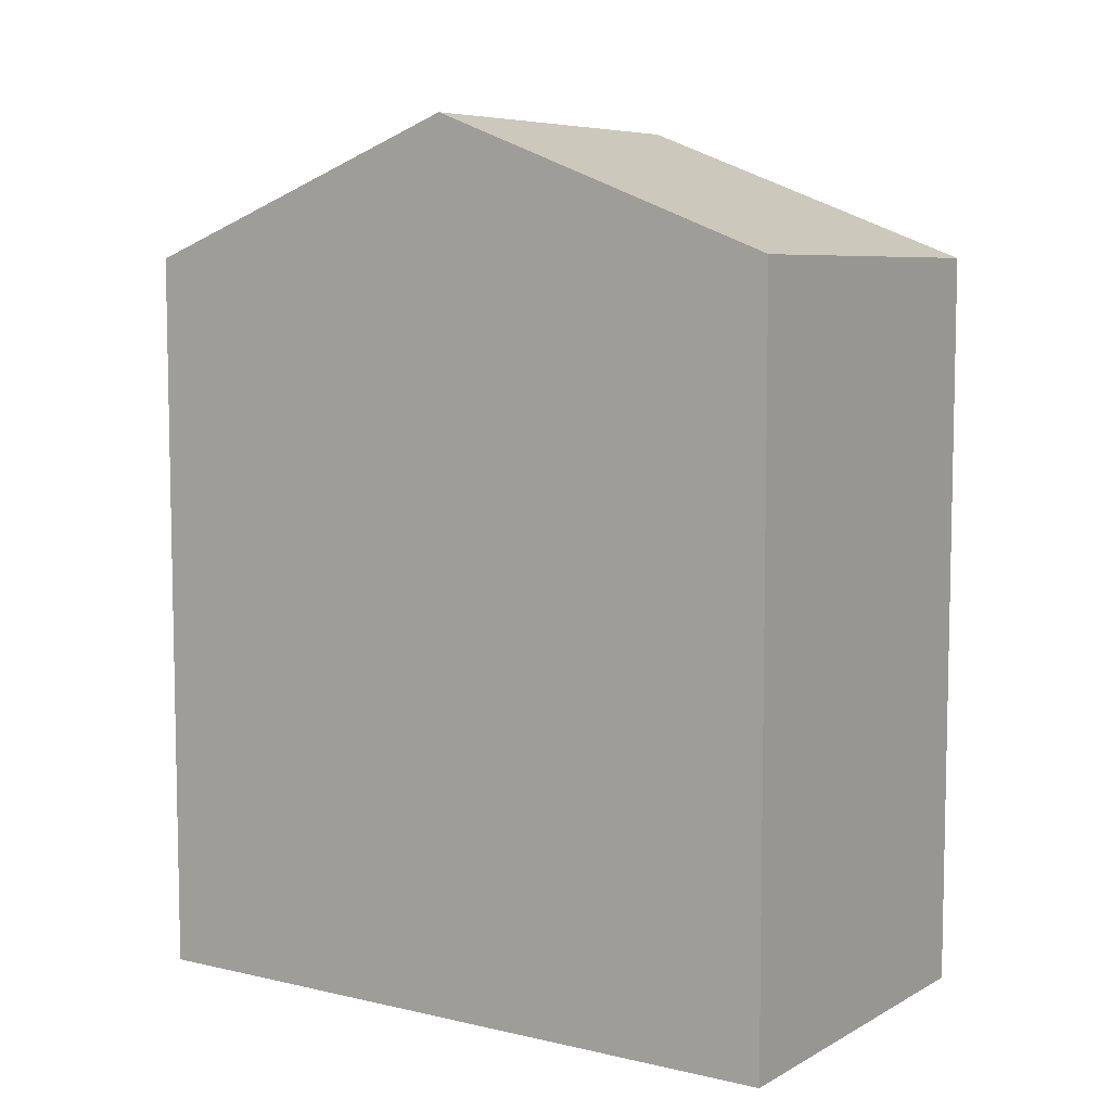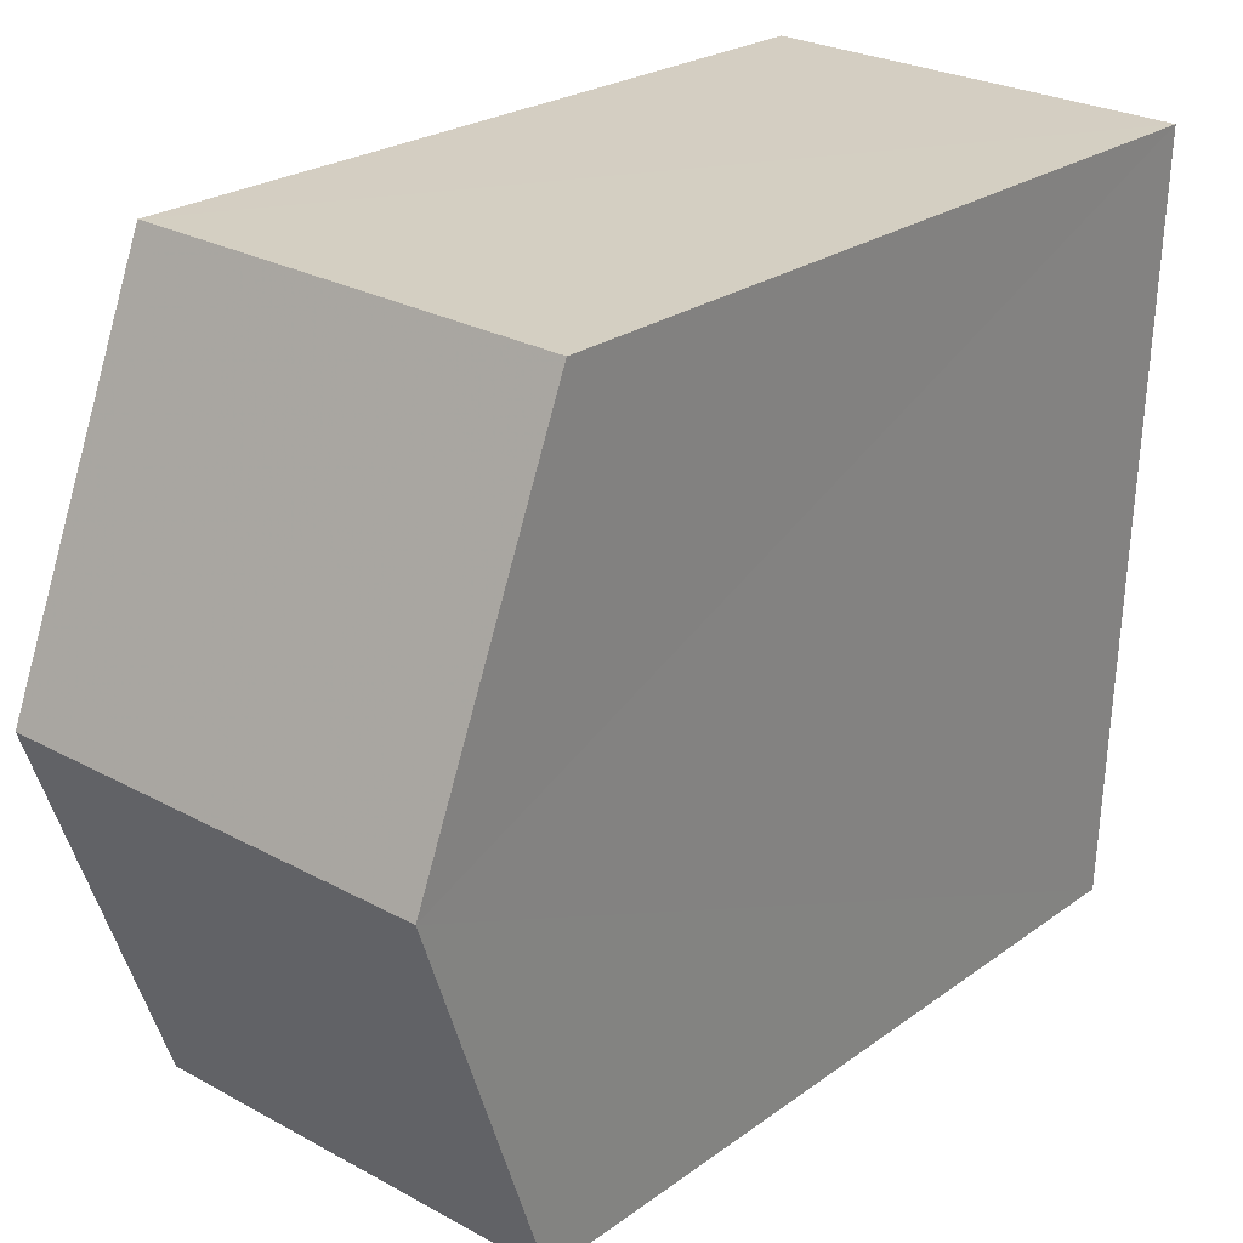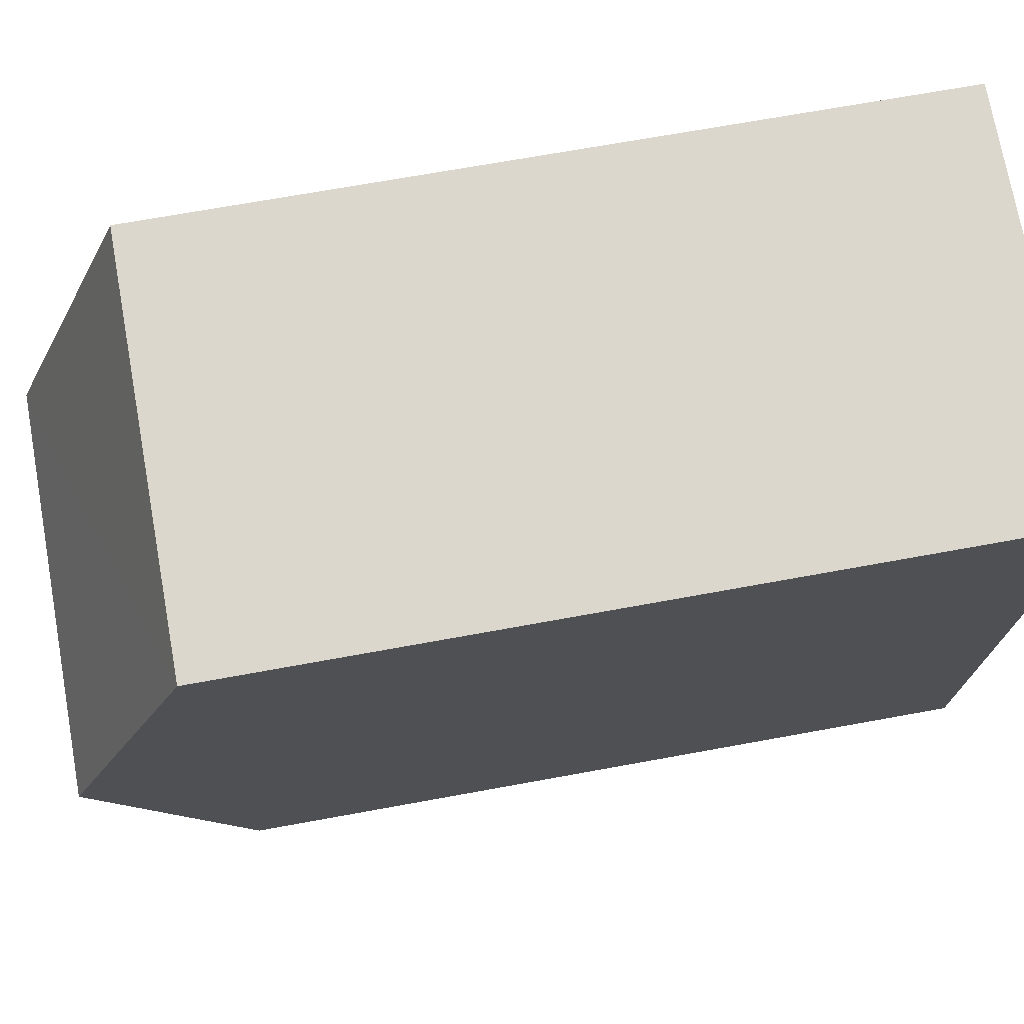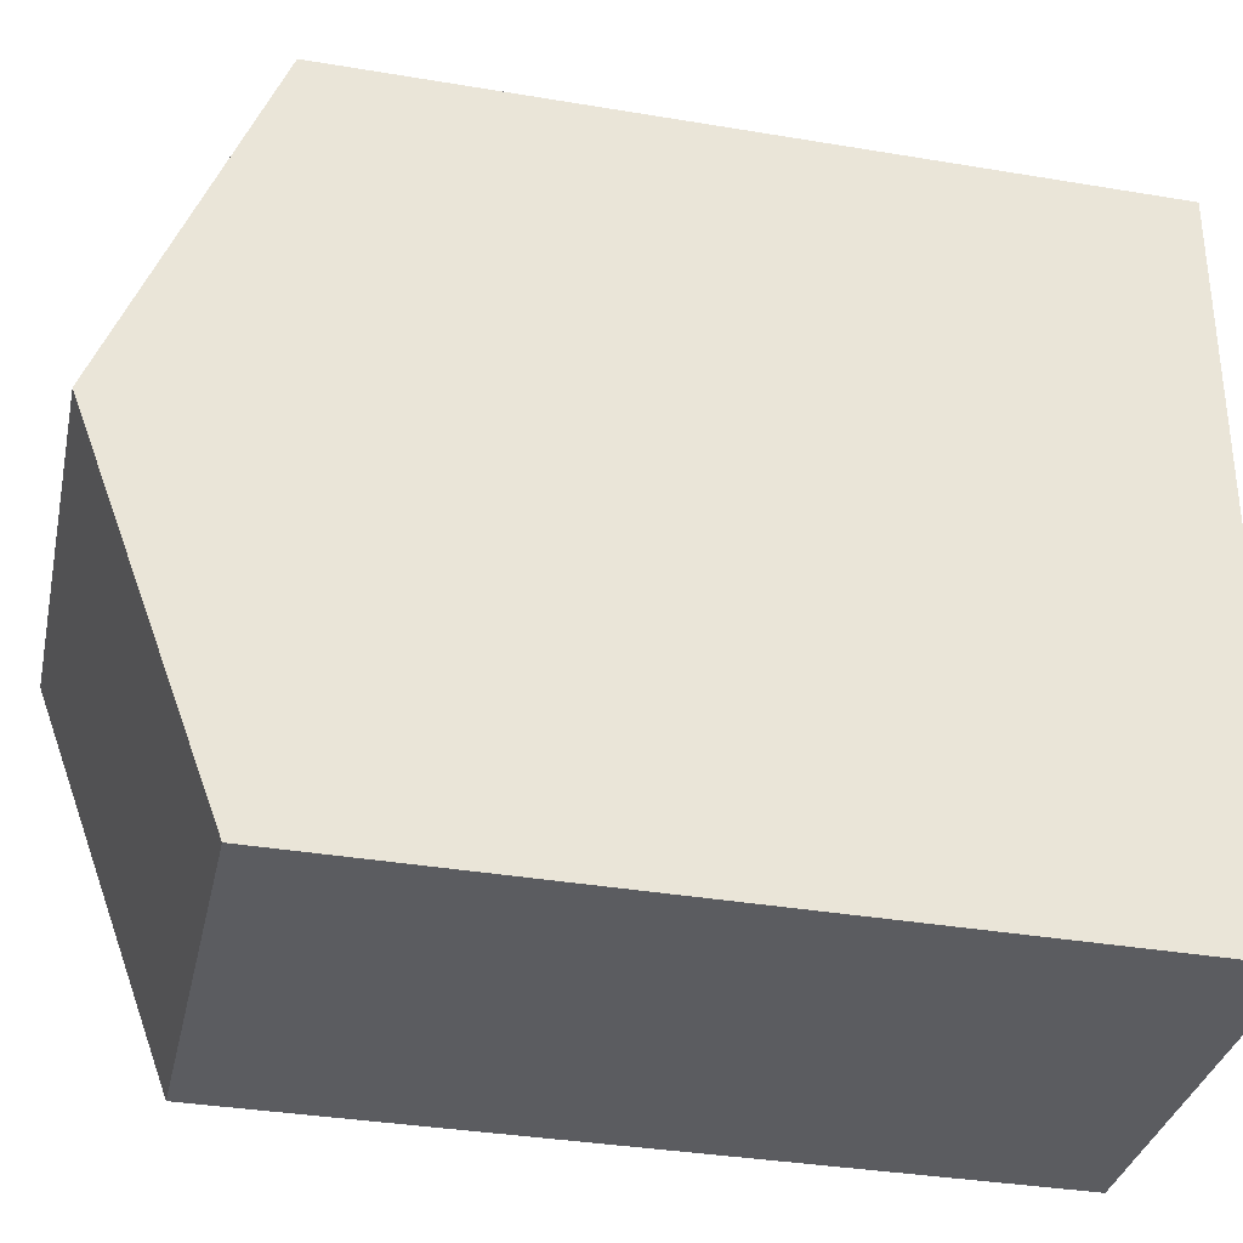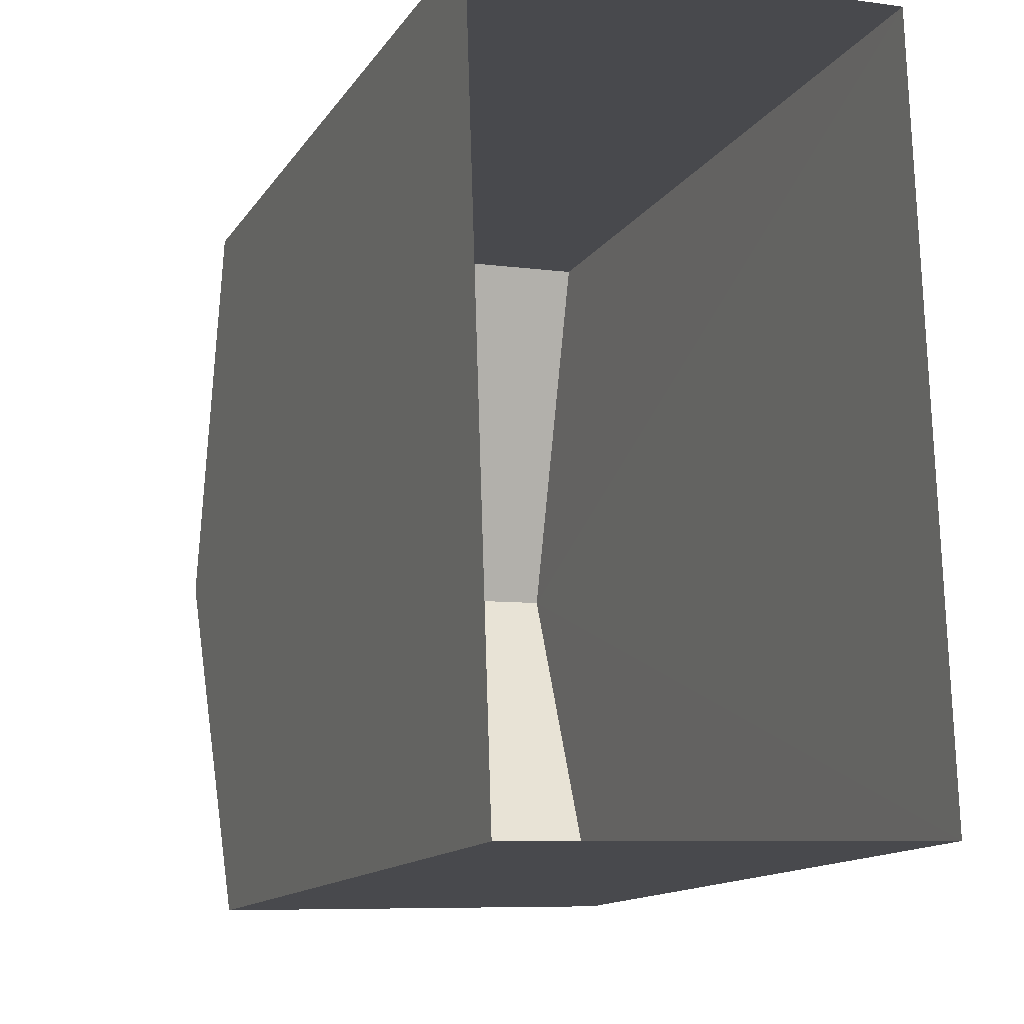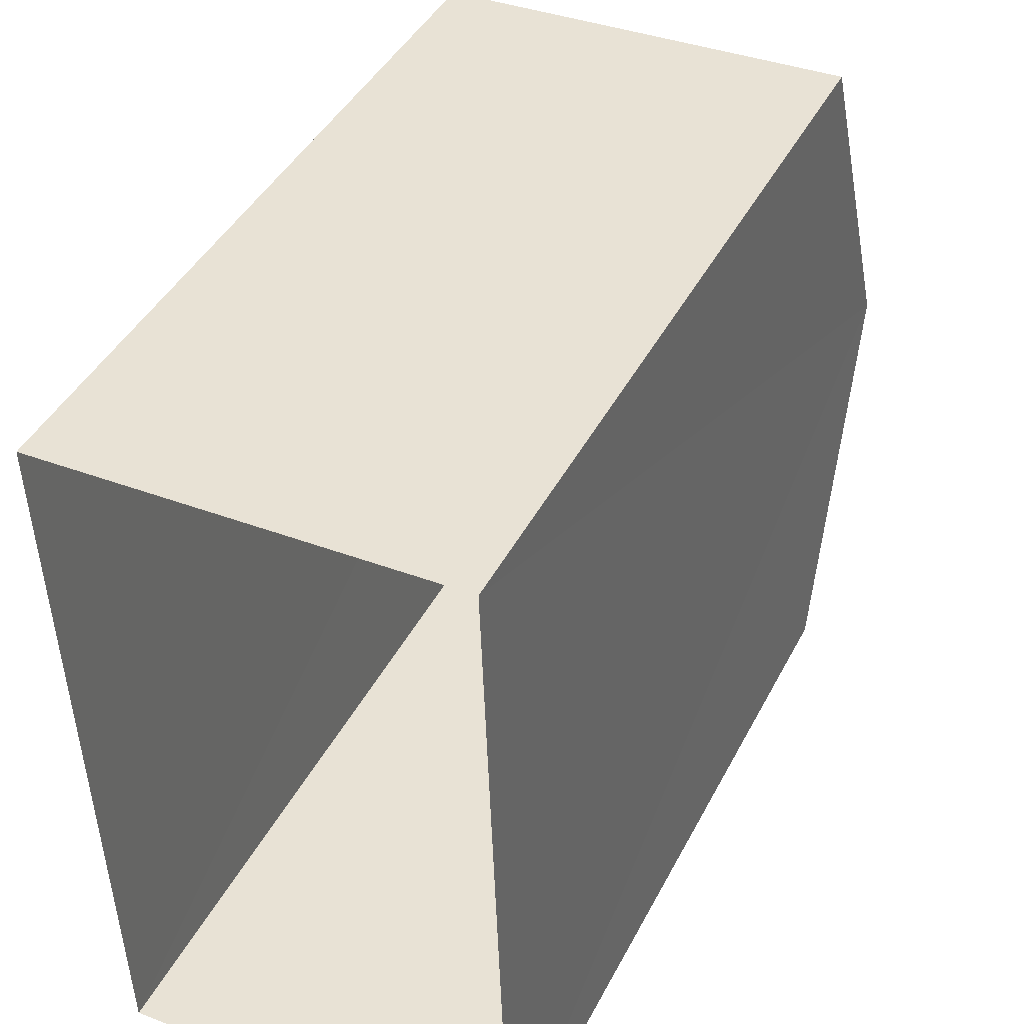
<metadata>
{"format":"obj","ext":"obj","renderer":"f3d","projection":"perspective","resolution":1024,"background":"white","views":[{"elev":6.9,"azim":-58.2,"up":"+Z"},{"elev":23.9,"azim":40.0,"up":"+Y"},{"elev":71.4,"azim":79.8,"up":"+Y"},{"elev":-36.5,"azim":77.7,"up":"+Y"},{"elev":-13.3,"azim":159.0,"up":"+Y"},{"elev":42.7,"azim":-154.3,"up":"+Y"}]}
</metadata>
<code>
v -3.739e+05 -1.035e+05 26.22
v -3.739e+05 -1.035e+05 26.22
v -3.739e+05 -1.035e+05 26.22
v -3.739e+05 -1.035e+05 26.22
v -3.739e+05 -1.035e+05 41.61
v -3.739e+05 -1.035e+05 39.25
v -3.739e+05 -1.035e+05 41.61
v -3.739e+05 -1.035e+05 39.25
v -3.739e+05 -1.035e+05 39.25
v -3.739e+05 -1.035e+05 39.25
f 1 2 3
f 1 4 2
f 5 6 7
f 5 8 6
f 9 10 5
f 7 9 5
f 10 3 5
f 3 2 5
f 2 8 5
f 6 4 7
f 4 1 7
f 1 9 7
f 10 1 3
f 10 9 1
f 8 2 4
f 6 8 4

</code>
